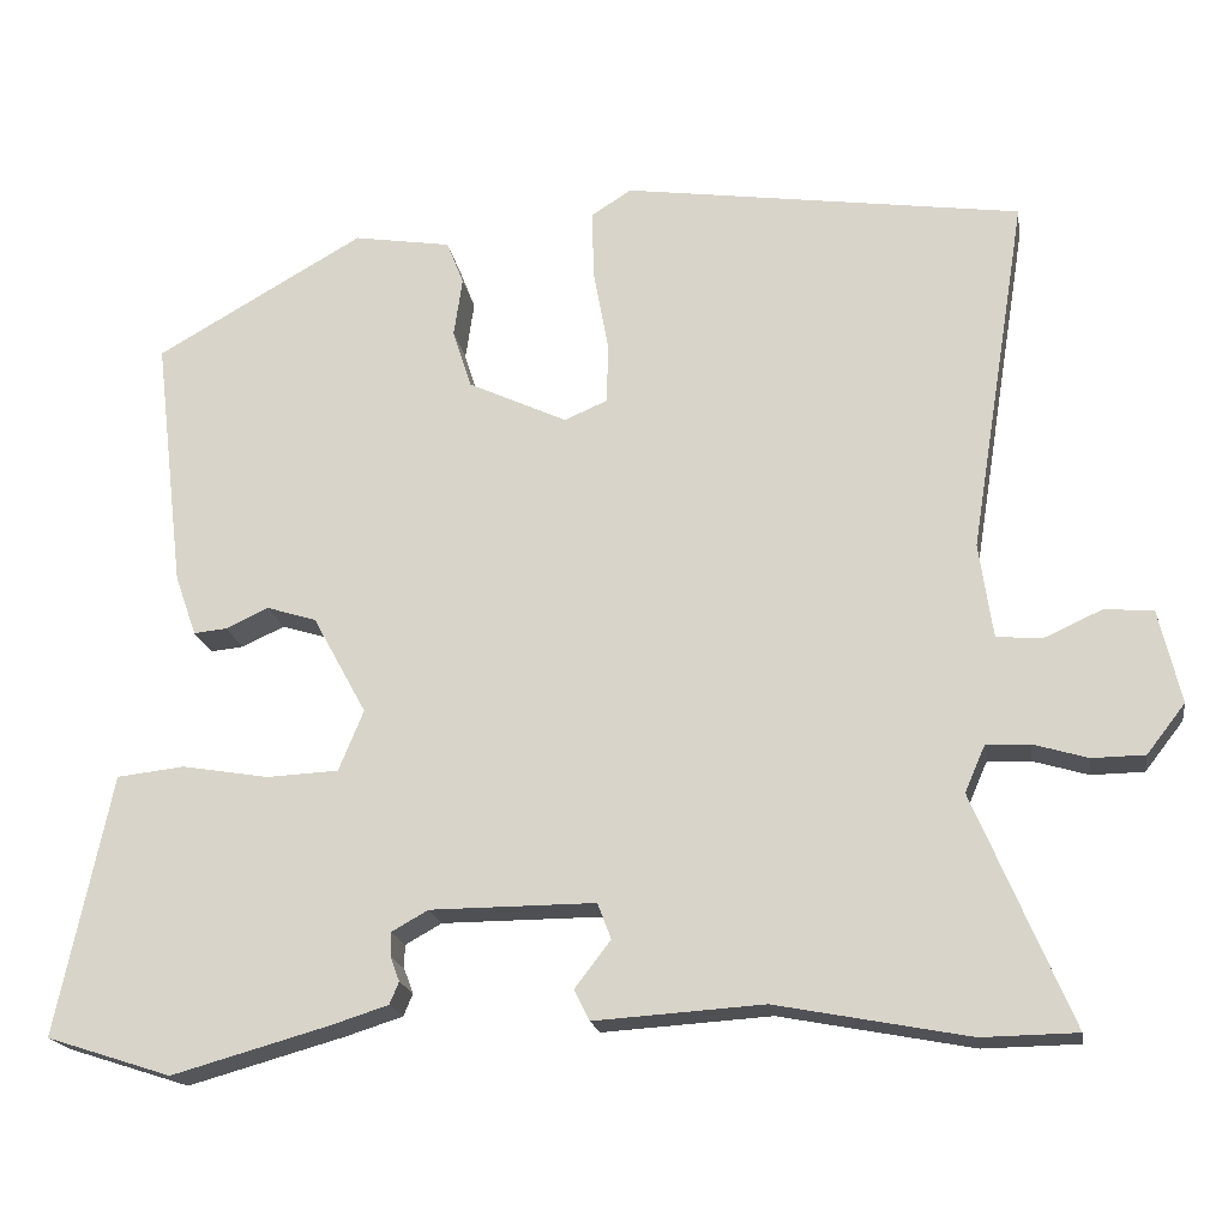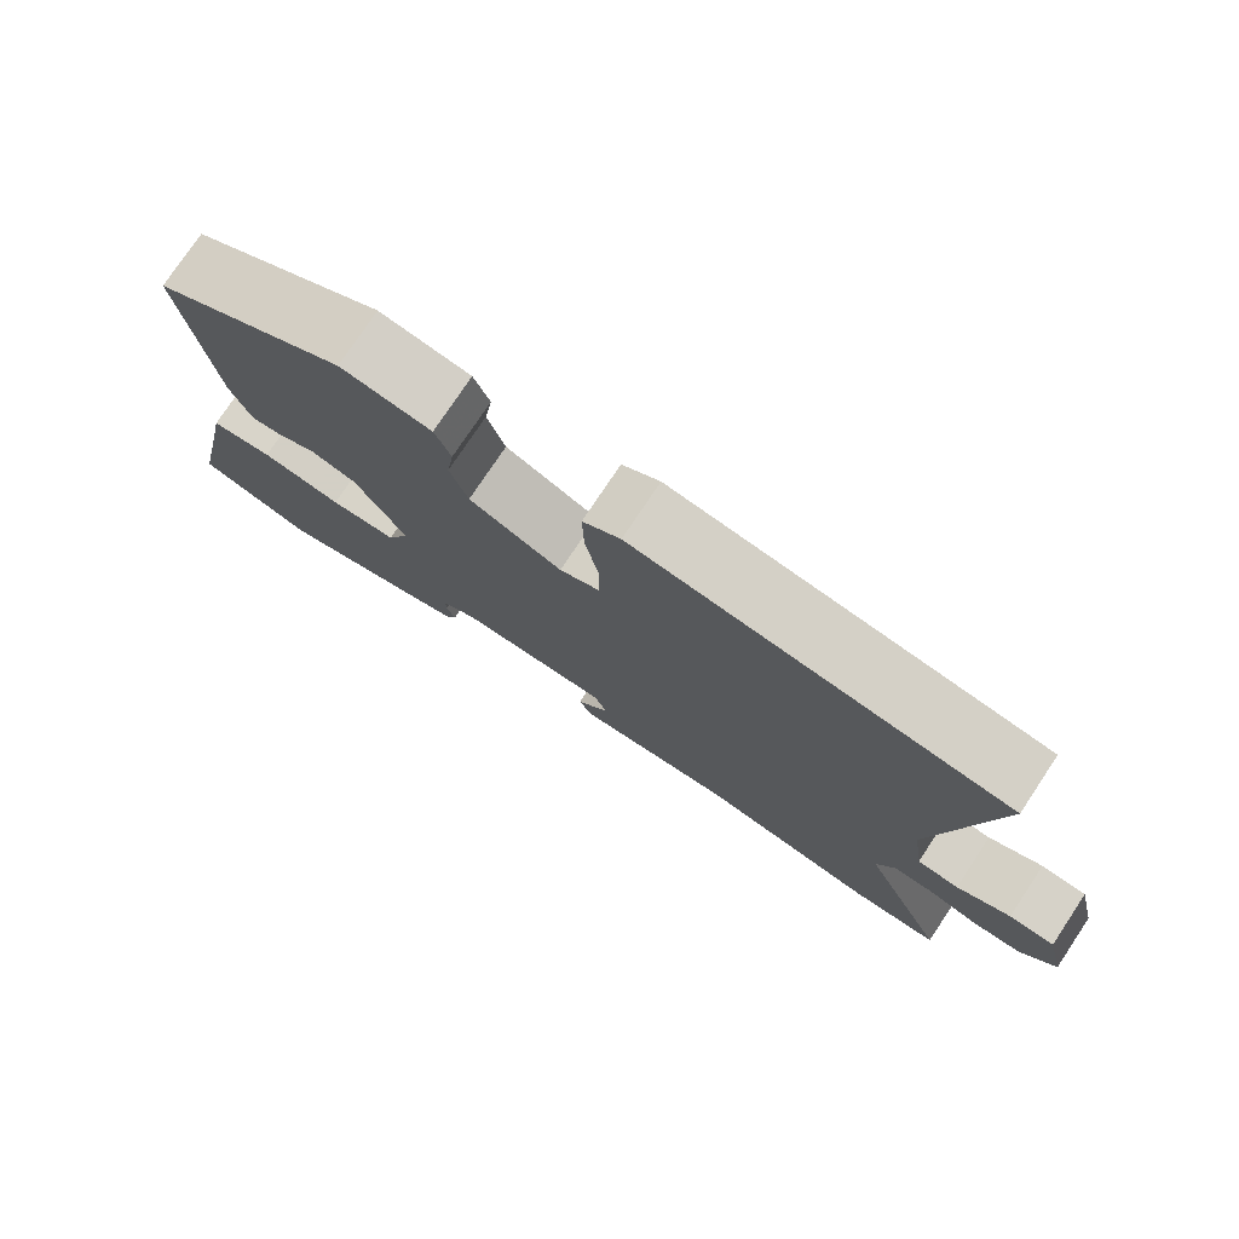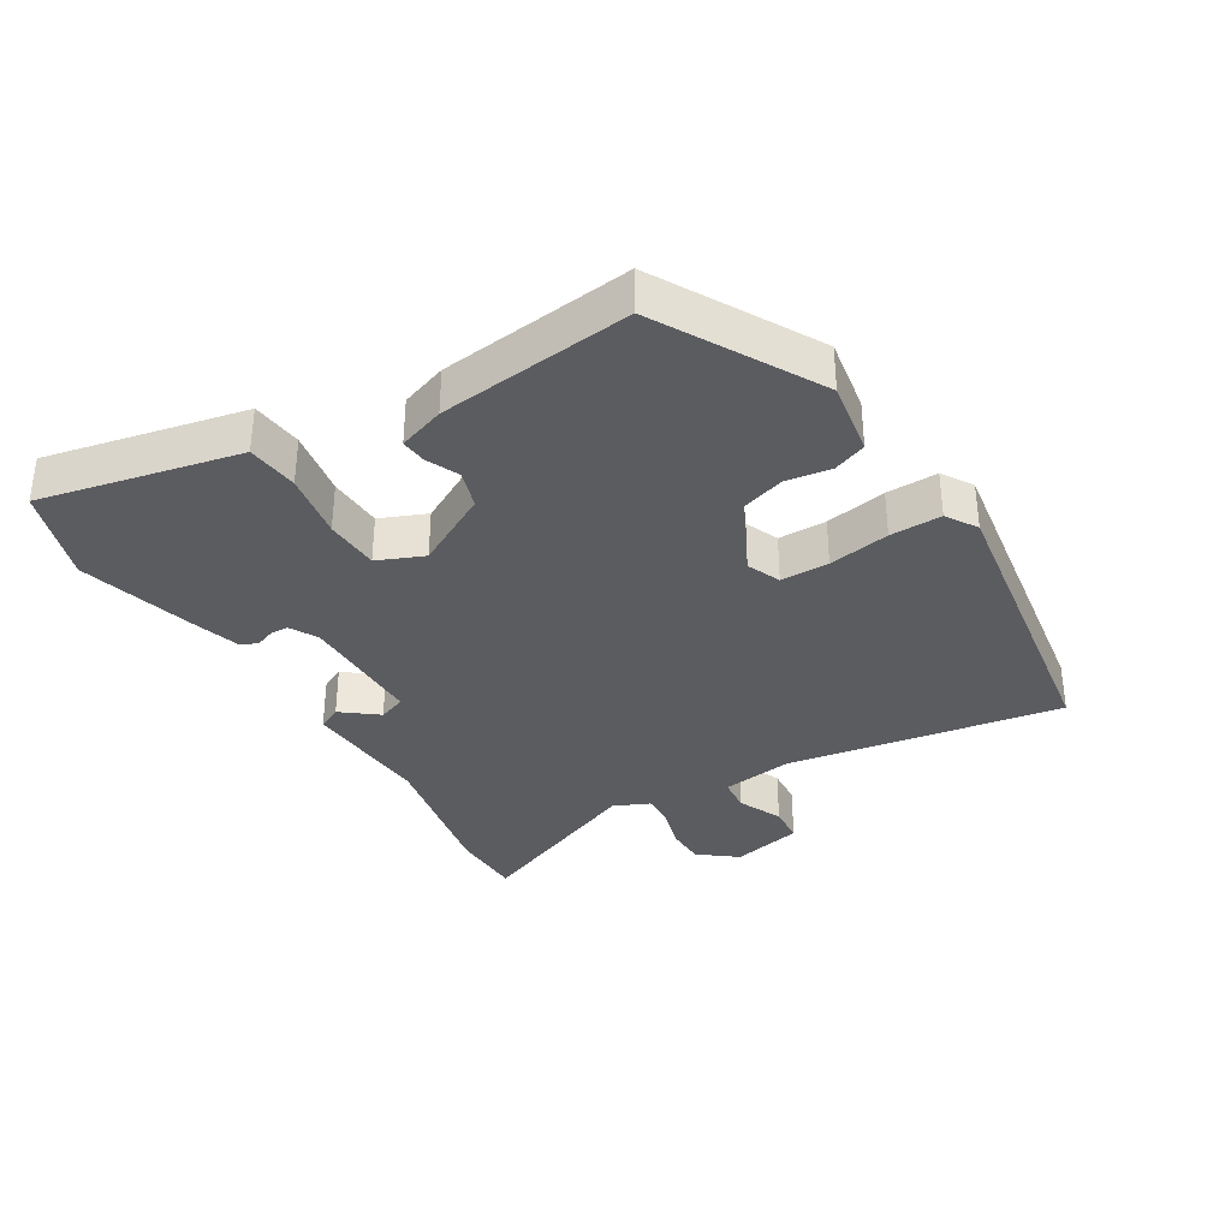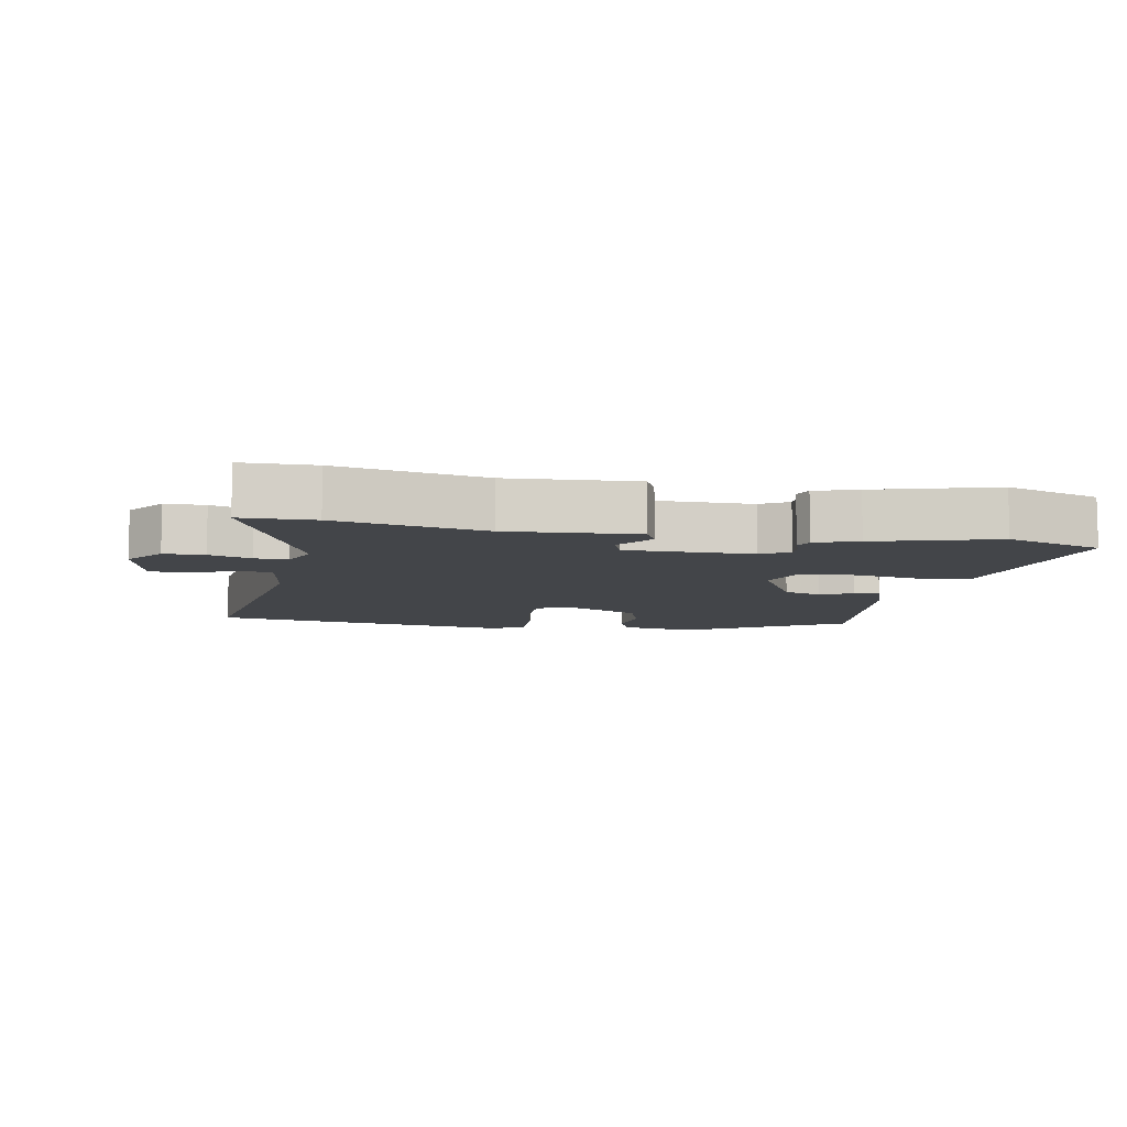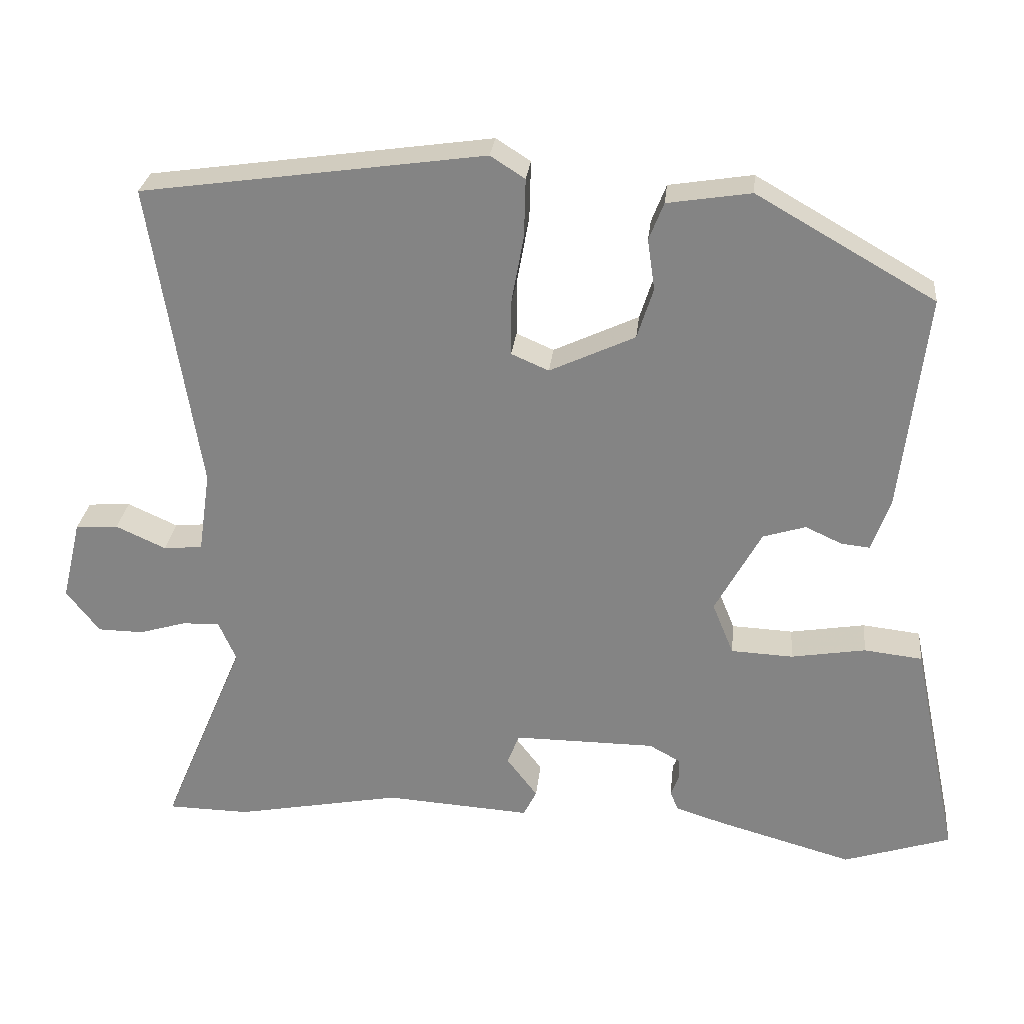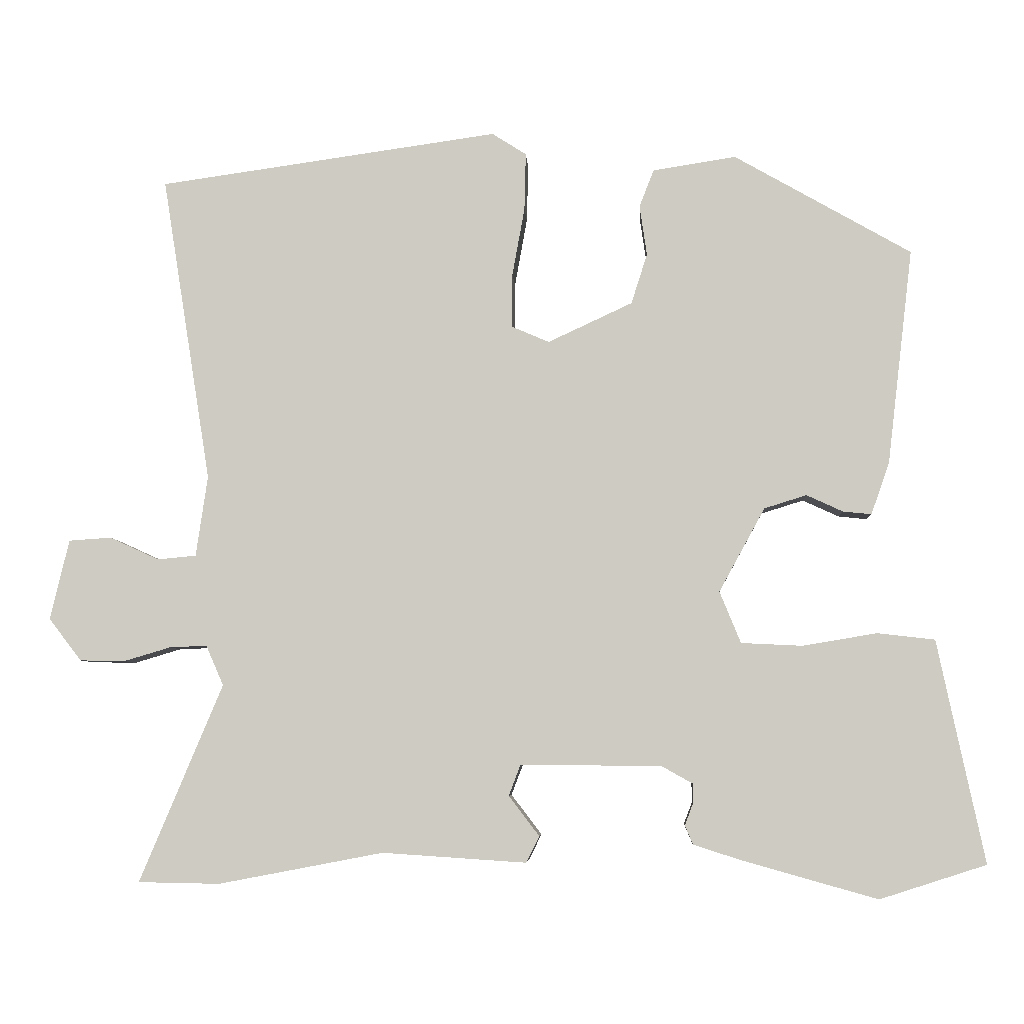
<metadata>
{"format":"obj","ext":"obj","renderer":"f3d","projection":"perspective","resolution":1024,"background":"white","views":[{"elev":-19.0,"azim":8.9,"up":"+Z"},{"elev":77.0,"azim":33.7,"up":"+Z"},{"elev":-34.7,"azim":-59.3,"up":"+Y"},{"elev":-8.8,"azim":169.6,"up":"+Y"},{"elev":27.6,"azim":-173.9,"up":"+Z"},{"elev":-5.8,"azim":-176.8,"up":"+Z"}]}
</metadata>
<code>
v 0.552 0.07 0.484
v 0.485 0.07 0.064
v 0.501 0.07 -0.047
v 0.554 0.07 -0.052
v 0.622 0.07 -0.021
v 0.68 0.07 -0.025
v 0.706 0.07 -0.135
v 0.661 0.07 -0.193
v 0.599 0.07 -0.194
v 0.535 0.07 -0.175
v 0.484 0.07 -0.173
v 0.46 0.07 -0.228
v 0.574 0.07 -0.499
v 0.462 0.07 -0.501
v 0.236 0.07 -0.458
v 0.038 0.07 -0.471
v 0.02 0.07 -0.435
v 0.062 0.07 -0.38
v 0.046 0.07 -0.338
v -0.147 0.07 -0.339
v -0.19 0.07 -0.363
v -0.19 0.07 -0.391
v -0.179 0.07 -0.42
v -0.19 0.07 -0.446
v -0.256 0.07 -0.467
v -0.441 0.07 -0.519
v -0.587 0.07 -0.472
v -0.54 0.07 -0.249
v -0.523 0.07 -0.167
v -0.444 0.07 -0.158
v -0.342 0.07 -0.175
v -0.258 0.07 -0.171
v -0.229 0.07 -0.1
v -0.292 0.07 0.015
v -0.35 0.07 0.033
v -0.4 0.07 0.01
v -0.439 0.07 0.006
v -0.464 0.07 0.077
v -0.499 0.07 0.373
v -0.256 0.07 0.512
v -0.142 0.07 0.494
v -0.122 0.07 0.443
v -0.132 0.07 0.374
v -0.11 0.07 0.305
v 0.006 0.07 0.251
v 0.057 0.07 0.273
v 0.057 0.07 0.347
v 0.04 0.07 0.441
v 0.038 0.07 0.52
v 0.085 0.07 0.55
v 0.552 0 0.484
v 0.485 0 0.064
v 0.501 0 -0.047
v 0.554 0 -0.052
v 0.622 0 -0.021
v 0.68 0 -0.025
v 0.706 0 -0.135
v 0.661 0 -0.193
v 0.599 0 -0.194
v 0.535 0 -0.175
v 0.484 0 -0.173
v 0.46 0 -0.228
v 0.574 0 -0.499
v 0.462 0 -0.501
v 0.236 0 -0.458
v 0.038 0 -0.471
v 0.02 0 -0.435
v 0.062 0 -0.38
v 0.046 0 -0.338
v -0.147 0 -0.339
v -0.19 0 -0.363
v -0.19 0 -0.391
v -0.179 0 -0.42
v -0.19 0 -0.446
v -0.256 0 -0.467
v -0.441 0 -0.519
v -0.587 0 -0.472
v -0.54 0 -0.249
v -0.523 0 -0.167
v -0.444 0 -0.158
v -0.342 0 -0.175
v -0.258 0 -0.171
v -0.229 0 -0.1
v -0.292 0 0.015
v -0.35 0 0.033
v -0.4 0 0.01
v -0.439 0 0.006
v -0.464 0 0.077
v -0.499 0 0.373
v -0.256 0 0.512
v -0.142 0 0.494
v -0.122 0 0.443
v -0.132 0 0.374
v -0.11 0 0.305
v 0.006 0 0.251
v 0.057 0 0.273
v 0.057 0 0.347
v 0.04 0 0.441
v 0.038 0 0.52
v 0.085 0 0.55
f 47 48 49 50
f 46 47 50 1
f 45 46 1 2
f 40 41 42 43
f 40 43 44
f 39 40 44
f 38 39 44 45
f 35 36 37 38
f 34 35 38 45
f 28 29 30 31
f 28 31 32
f 27 28 32
f 26 27 32
f 25 26 32
f 22 23 24 25
f 21 22 25 32
f 20 21 32 33
f 15 16 17 18
f 15 18 19
f 12 13 14 15
f 11 12 15 19
f 7 8 9 10
f 7 10 11
f 4 5 6 7
f 3 4 7 11
f 33 34 45 2
f 11 19 20 33
f 2 3 11 33
f 100 99 98 97
f 51 100 97 96
f 52 51 96 95
f 93 92 91 90
f 94 93 90
f 94 90 89
f 95 94 89 88
f 88 87 86 85
f 95 88 85 84
f 81 80 79 78
f 82 81 78
f 82 78 77
f 82 77 76
f 82 76 75
f 75 74 73 72
f 82 75 72 71
f 83 82 71 70
f 68 67 66 65
f 69 68 65
f 65 64 63 62
f 69 65 62 61
f 60 59 58 57
f 61 60 57
f 57 56 55 54
f 61 57 54 53
f 52 95 84 83
f 83 70 69 61
f 83 61 53 52
f 1 51 52 2
f 2 52 53 3
f 3 53 54 4
f 4 54 55 5
f 5 55 56 6
f 6 56 57 7
f 7 57 58 8
f 8 58 59 9
f 9 59 60 10
f 10 60 61 11
f 11 61 62 12
f 12 62 63 13
f 13 63 64 14
f 14 64 65 15
f 15 65 66 16
f 16 66 67 17
f 17 67 68 18
f 18 68 69 19
f 19 69 70 20
f 20 70 71 21
f 21 71 72 22
f 22 72 73 23
f 23 73 74 24
f 24 74 75 25
f 25 75 76 26
f 26 76 77 27
f 27 77 78 28
f 28 78 79 29
f 29 79 80 30
f 30 80 81 31
f 31 81 82 32
f 32 82 83 33
f 33 83 84 34
f 34 84 85 35
f 35 85 86 36
f 36 86 87 37
f 37 87 88 38
f 38 88 89 39
f 39 89 90 40
f 40 90 91 41
f 41 91 92 42
f 42 92 93 43
f 43 93 94 44
f 44 94 95 45
f 45 95 96 46
f 46 96 97 47
f 47 97 98 48
f 48 98 99 49
f 49 99 100 50
f 50 100 51 1

</code>
